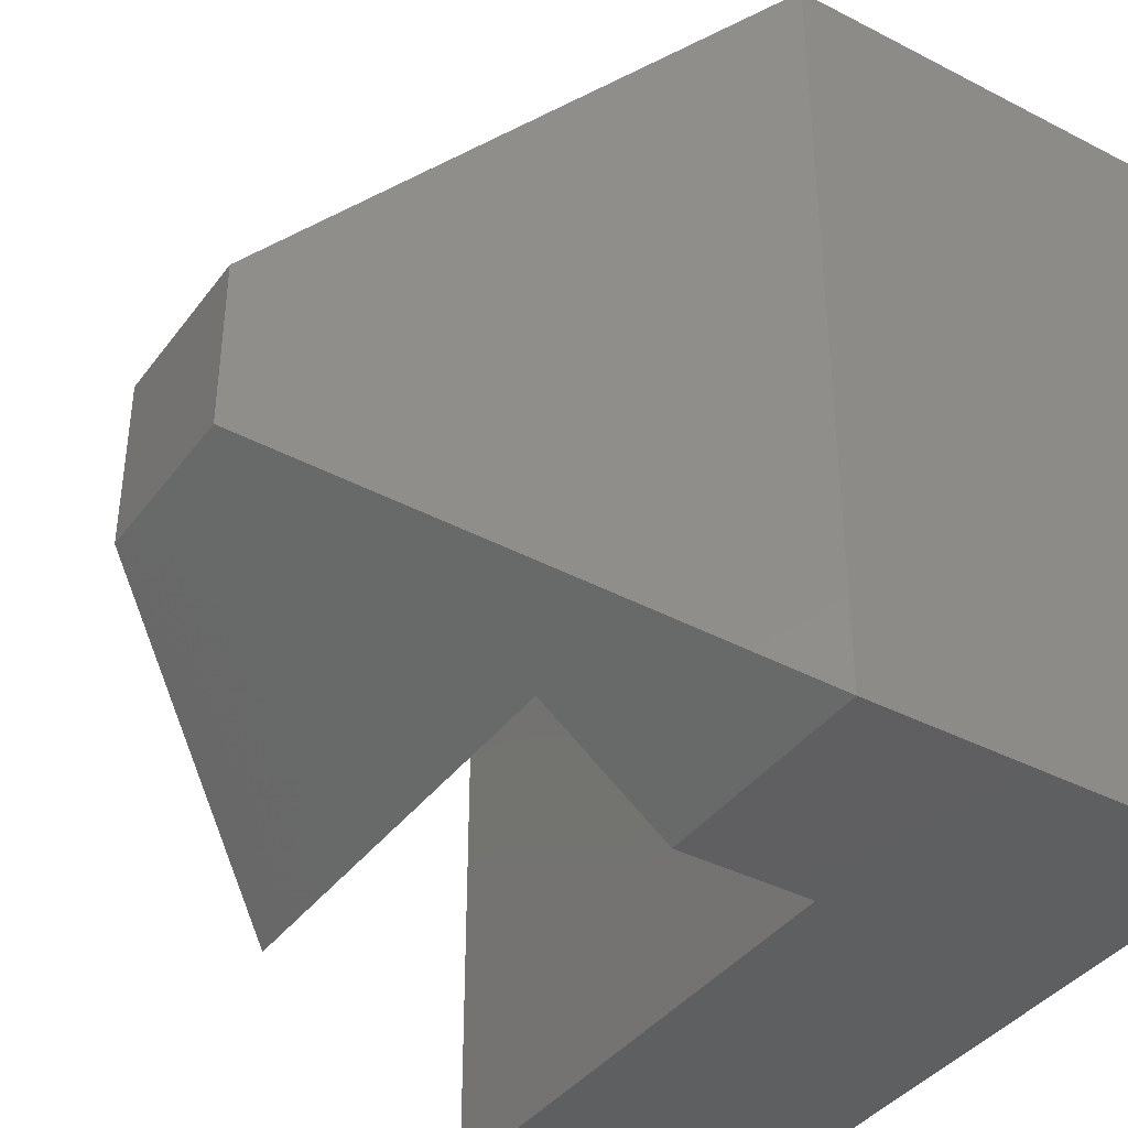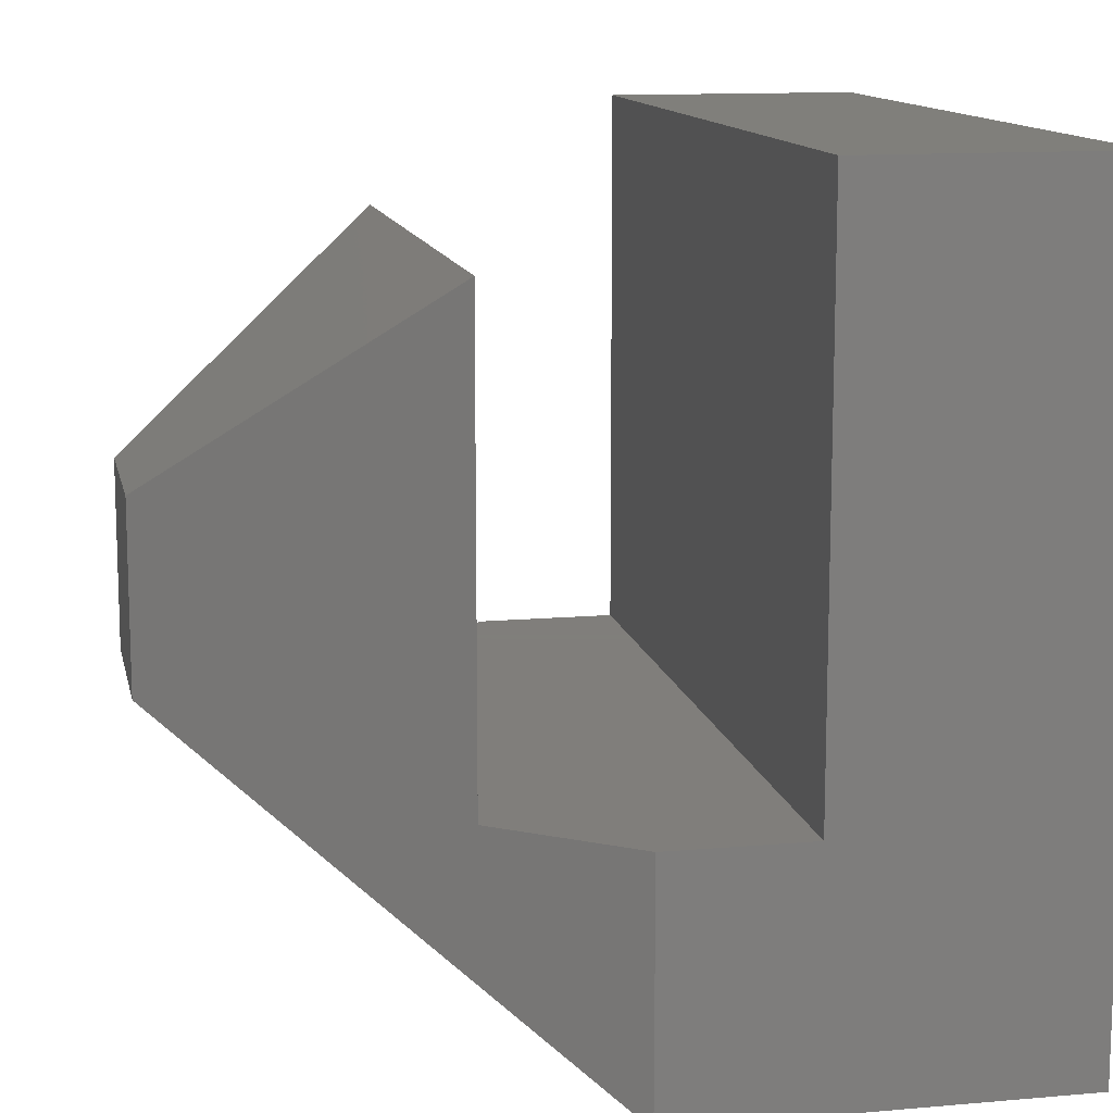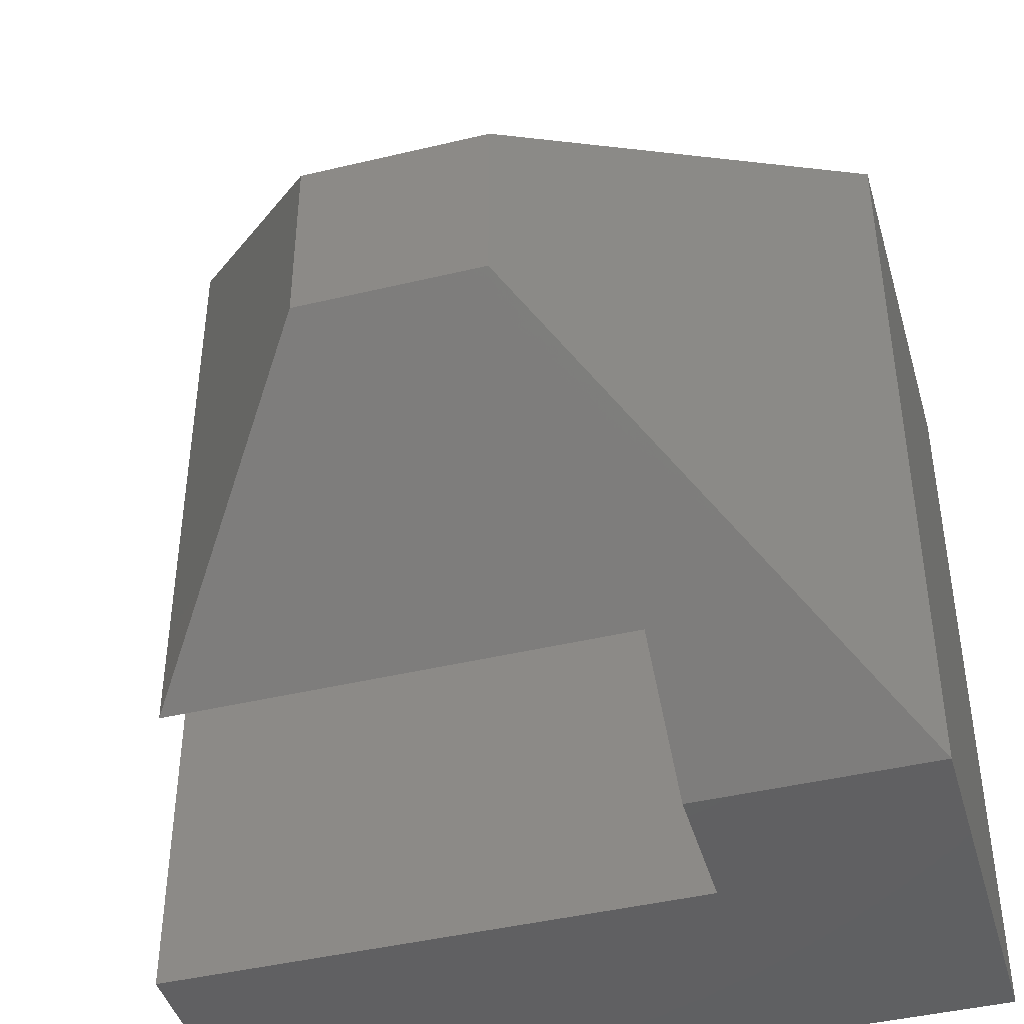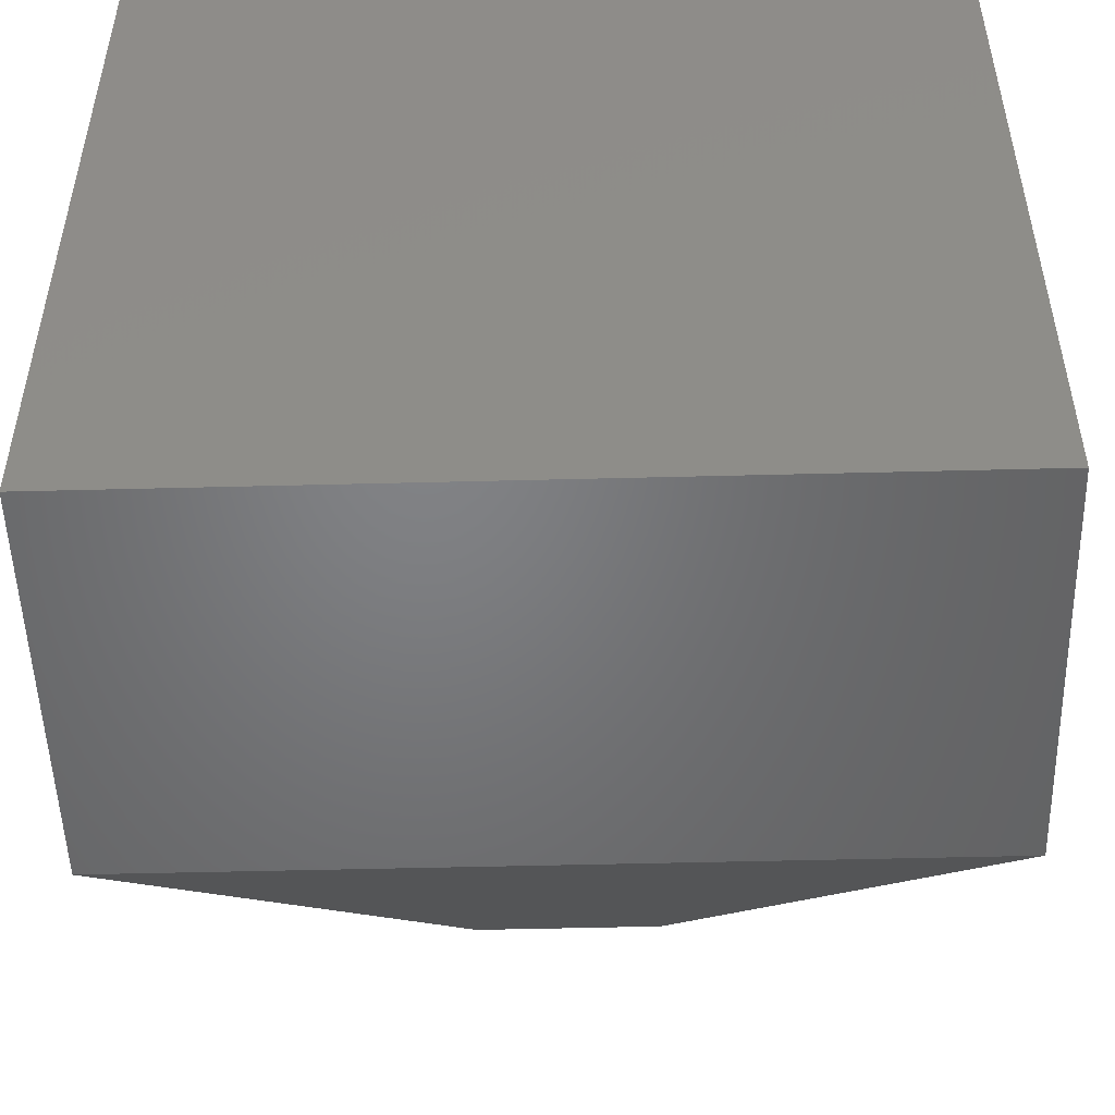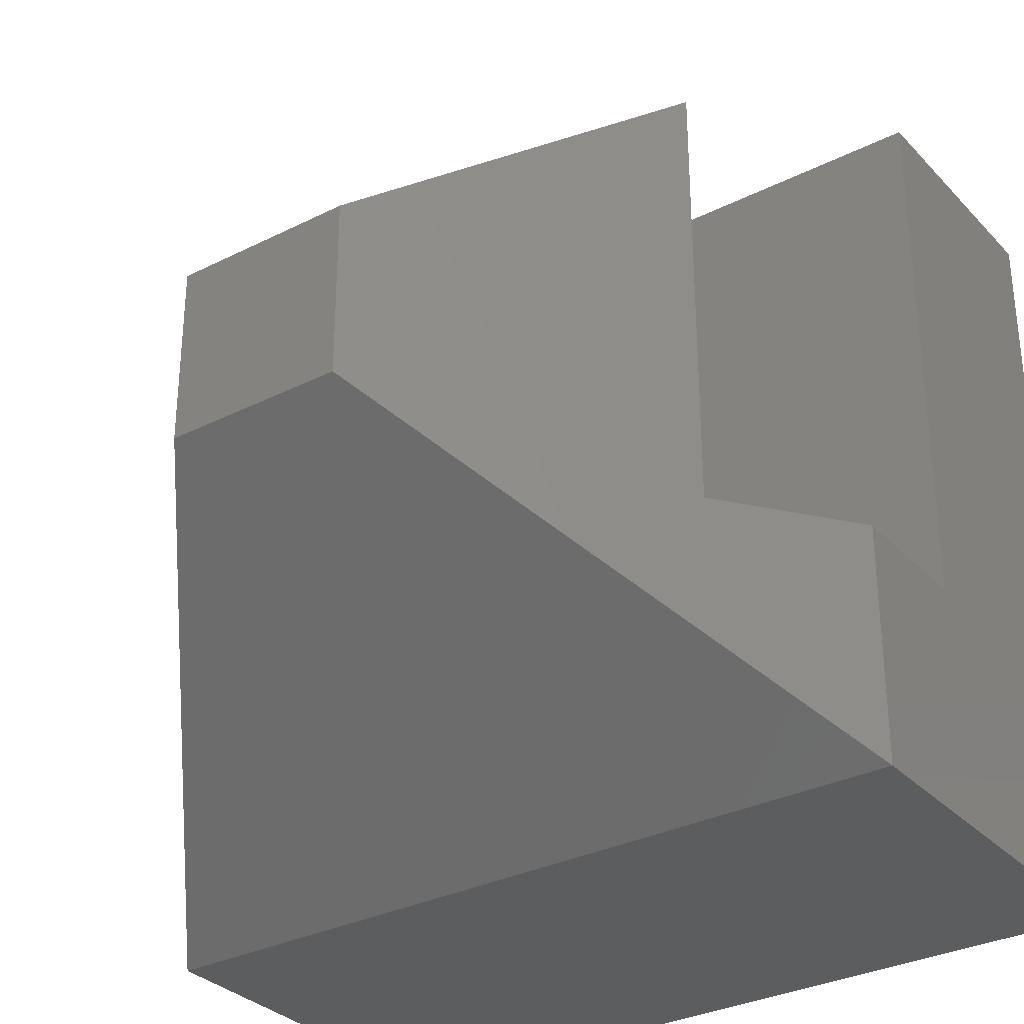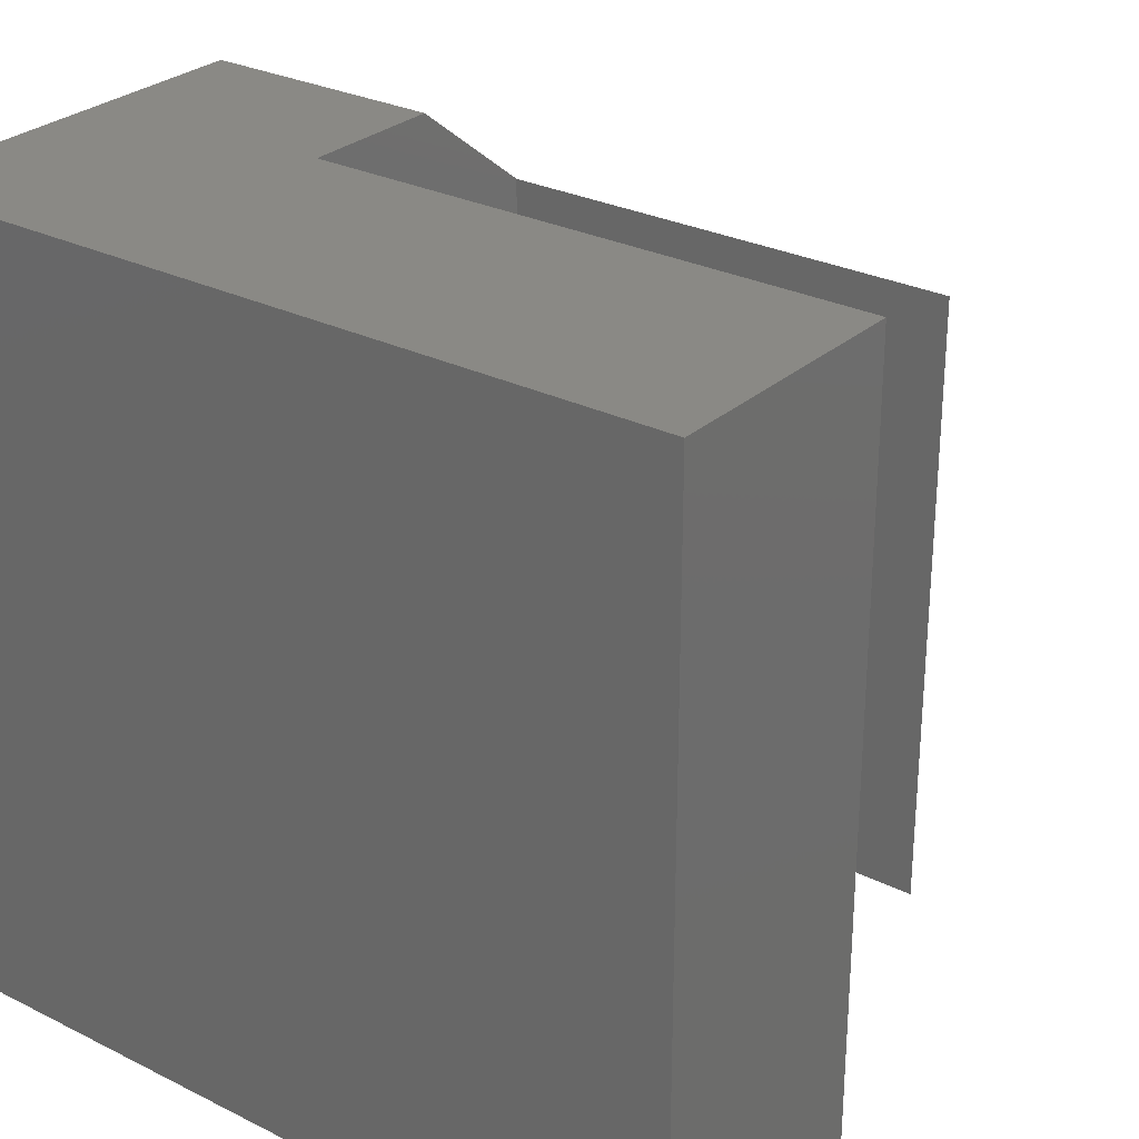
<metadata>
{"format":"stl","ext":"stl","renderer":"f3d","projection":"perspective","resolution":1024,"background":"white","views":[{"elev":-39.2,"azim":147.2,"up":"+Y"},{"elev":12.5,"azim":168.4,"up":"+Z"},{"elev":-43.4,"azim":105.8,"up":"+Y"},{"elev":-50.8,"azim":-88.4,"up":"+Z"},{"elev":-31.9,"azim":125.3,"up":"+Z"},{"elev":28.1,"azim":-52.9,"up":"+Y"}]}
</metadata>
<code>
# stl→obj: 20 verts, 36 faces
v -0.2544 0.09299 0.2266
v -0.5078 0 0.2266
v -0.375 1.475e-17 0.2266
v -0.5078 0.75 0.2266
v -0.2544 0.657 0.2266
v -0.375 0.75 0.2266
v -0.2544 0.09299 0.657
v -0.2544 0.657 0.657
v -0.5078 0 0.75
v -0.75 0 0.75
v -0.75 0 0
v -0.375 0 -5.551e-17
v -0.75 0.75 0.75
v -0.5078 0.75 0.75
v -0.75 0.75 0
v -0.375 0.75 0
v 0 0.4609 0.4609
v 0 0.2891 0.4609
v 0 0.4609 0.2891
v 0 0.2891 0.2891
f 1 2 3
f 2 1 4
f 4 1 5
f 4 5 6
f 1 7 5
f 5 7 8
f 9 10 2
f 2 10 11
f 2 11 3
f 3 11 12
f 13 14 15
f 15 14 4
f 15 4 16
f 16 4 6
f 10 9 13
f 13 9 14
f 8 7 17
f 17 7 18
f 6 5 16
f 16 5 19
f 19 5 8
f 19 8 17
f 1 3 12
f 12 20 1
f 1 20 18
f 1 18 7
f 9 2 14
f 14 2 4
f 11 15 12
f 12 15 16
f 20 19 18
f 18 19 17
f 16 19 12
f 12 19 20
f 15 11 13
f 13 11 10

</code>
